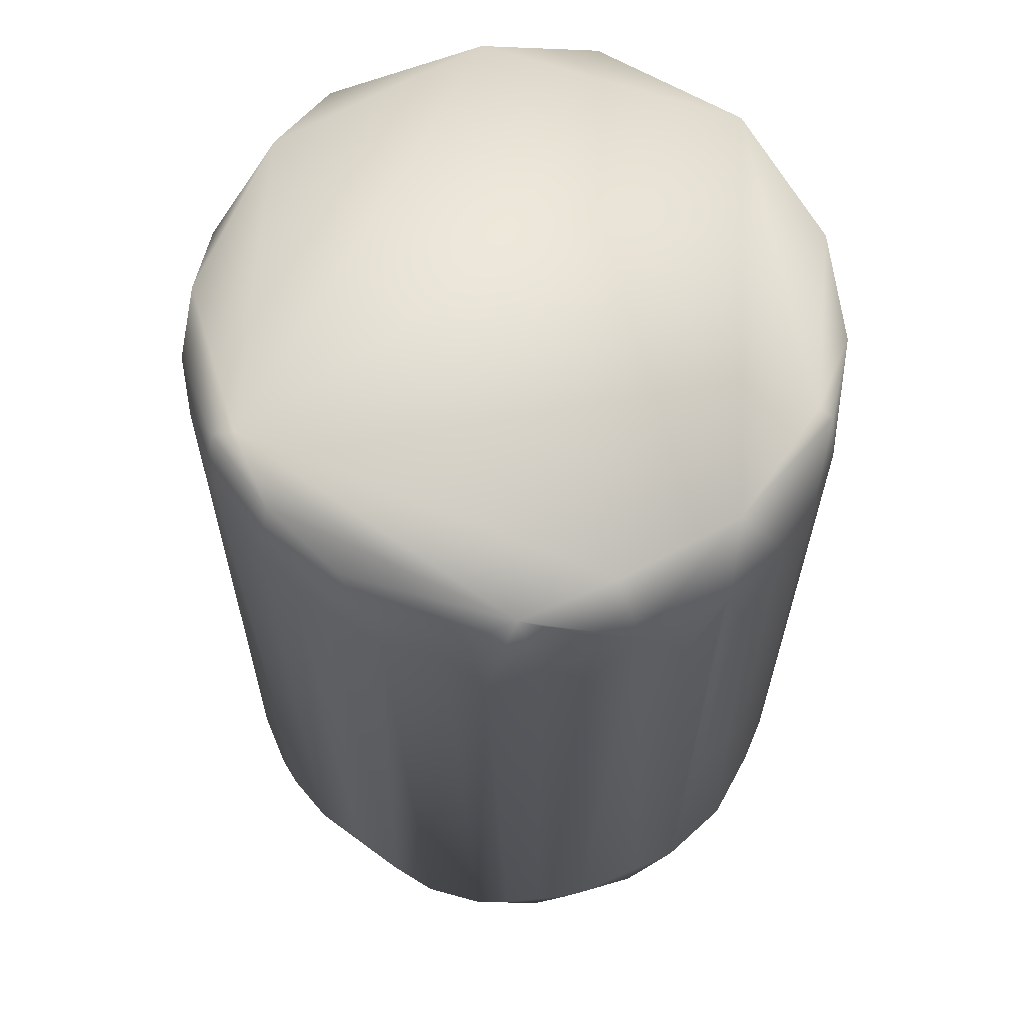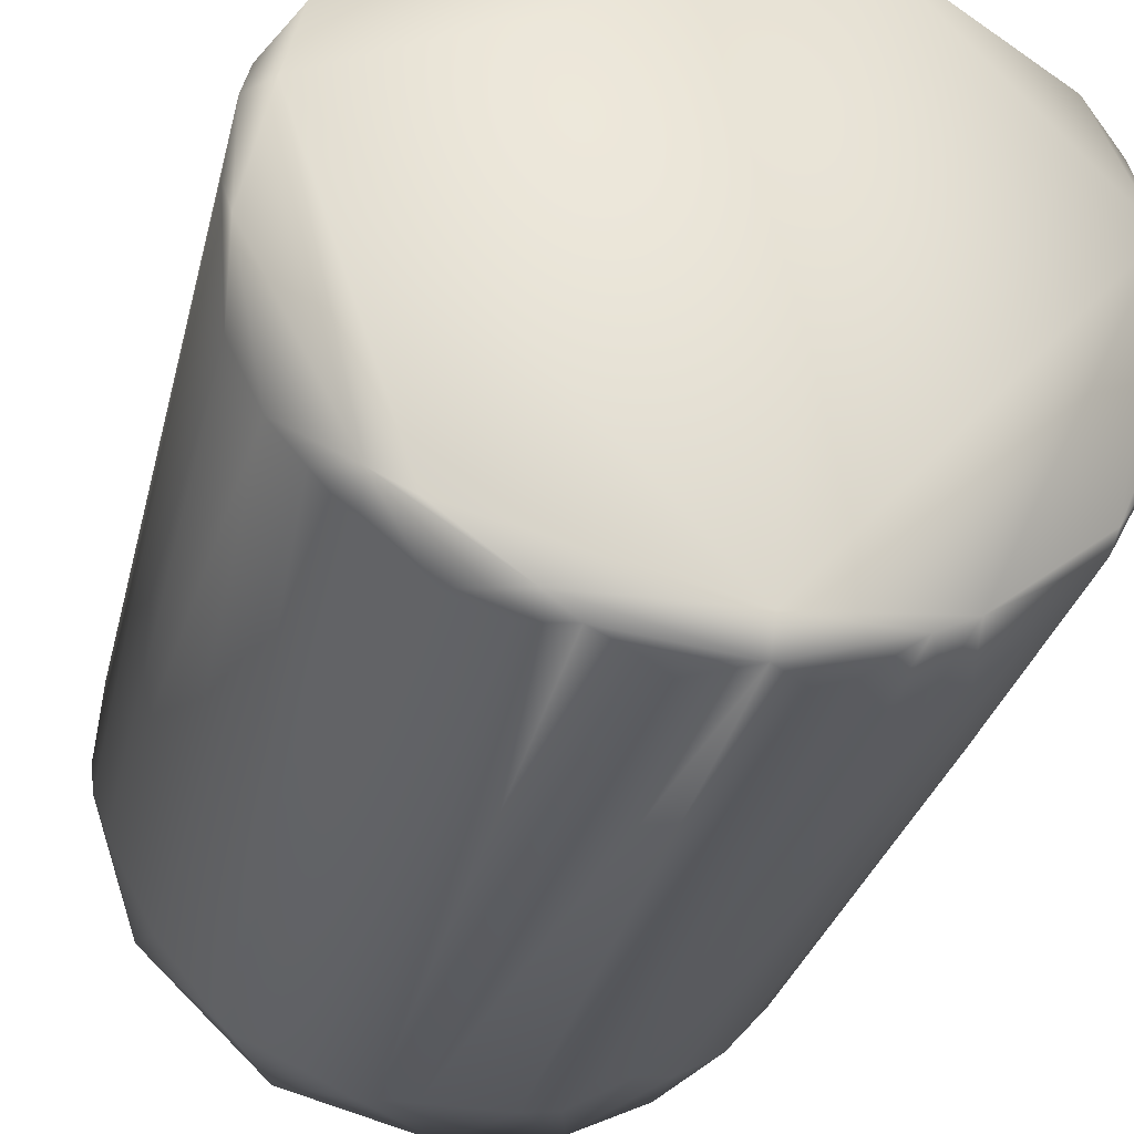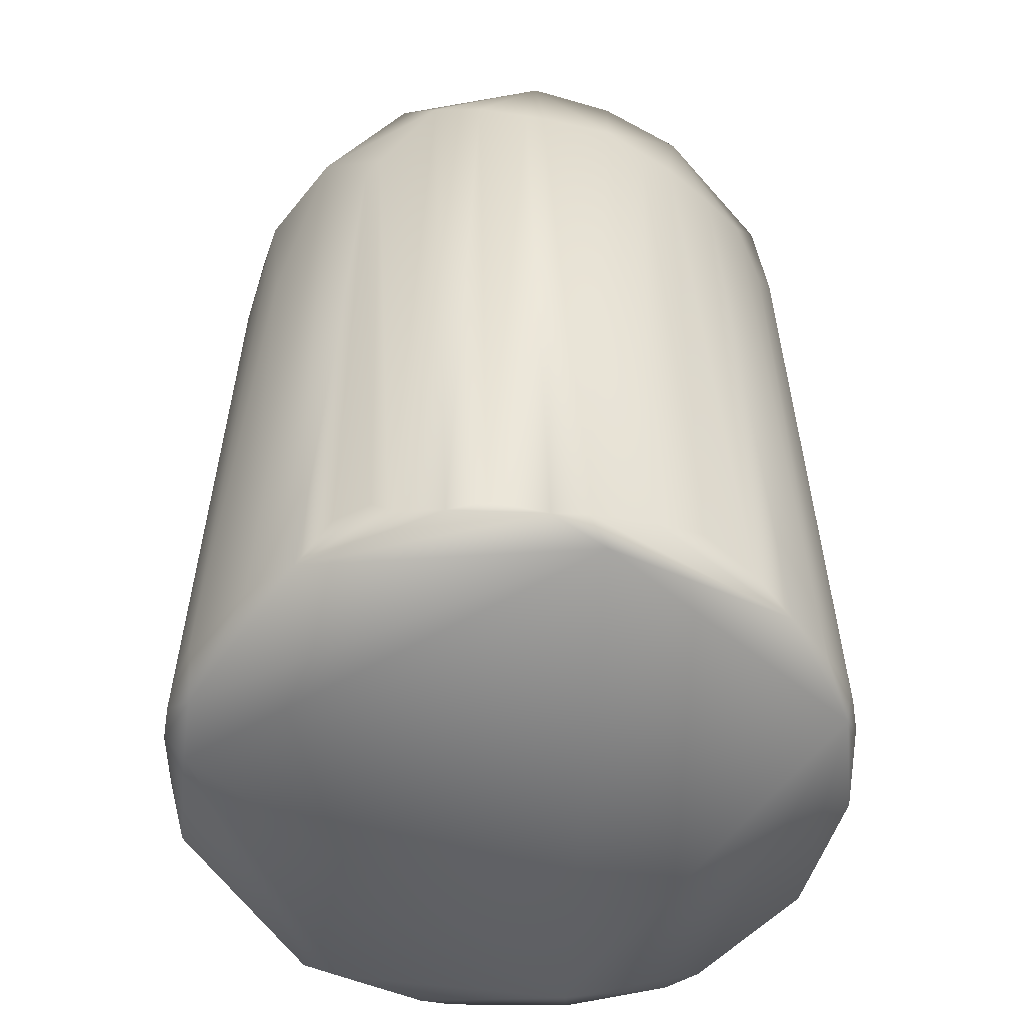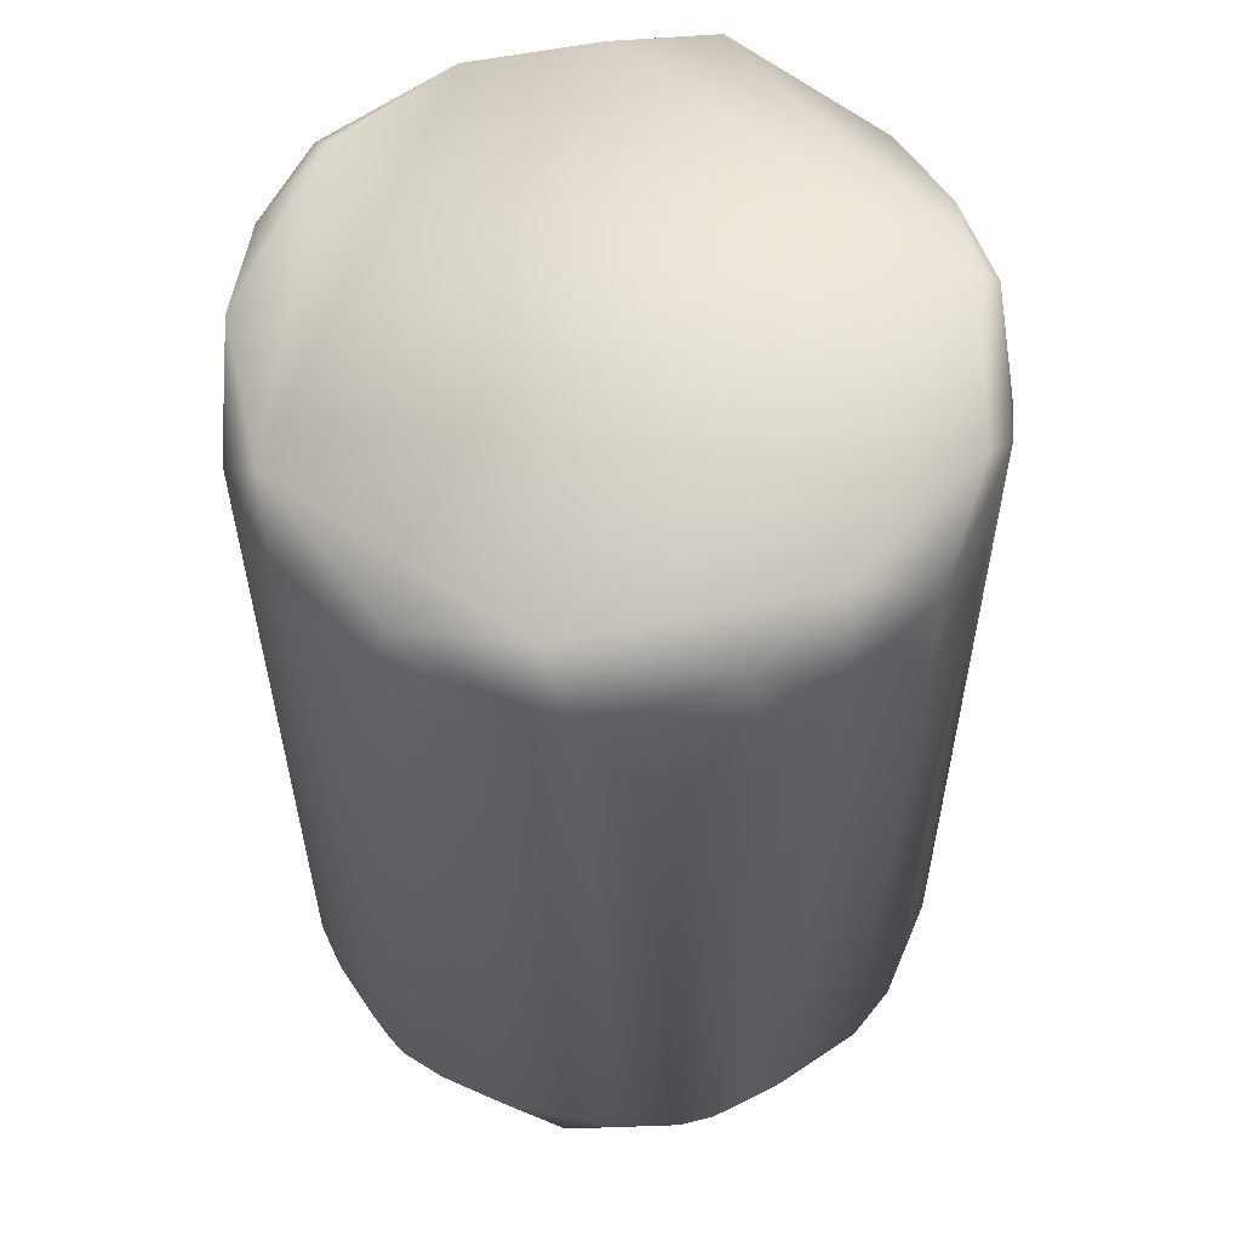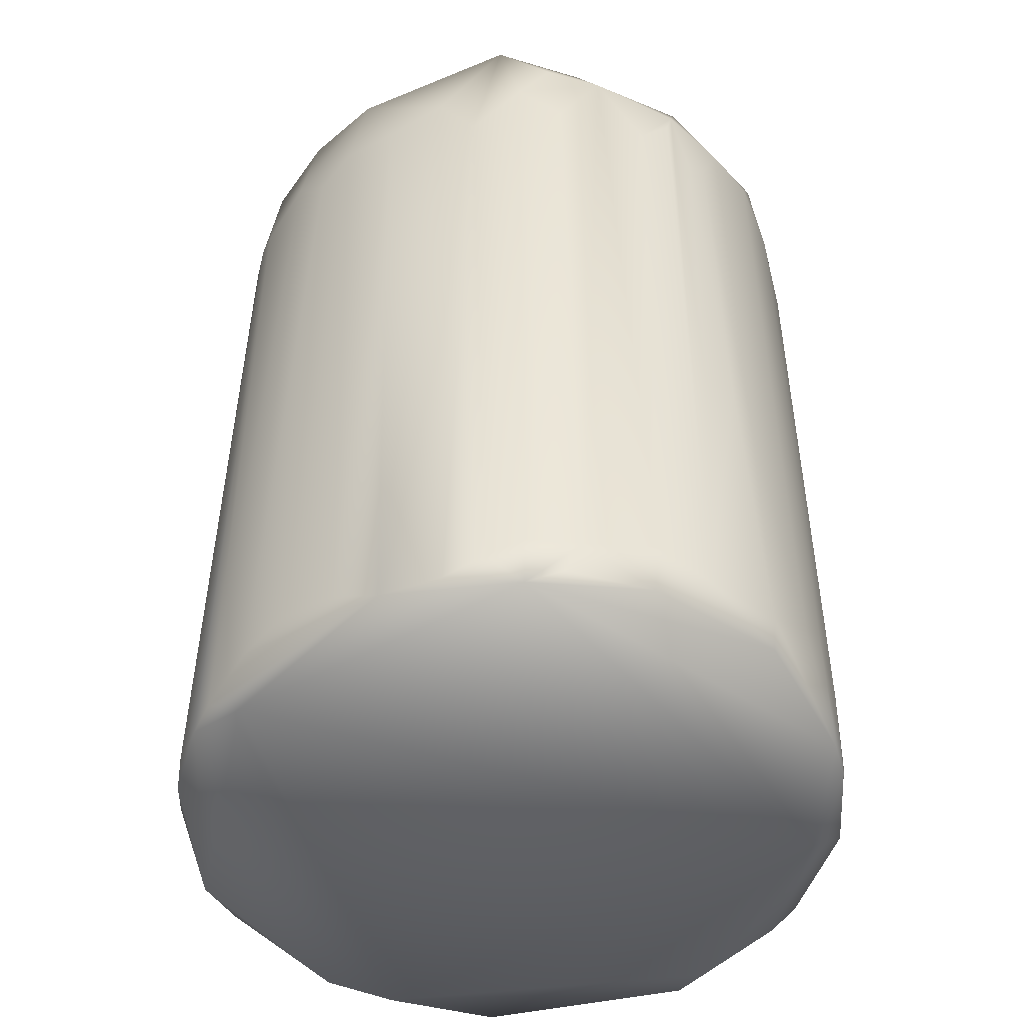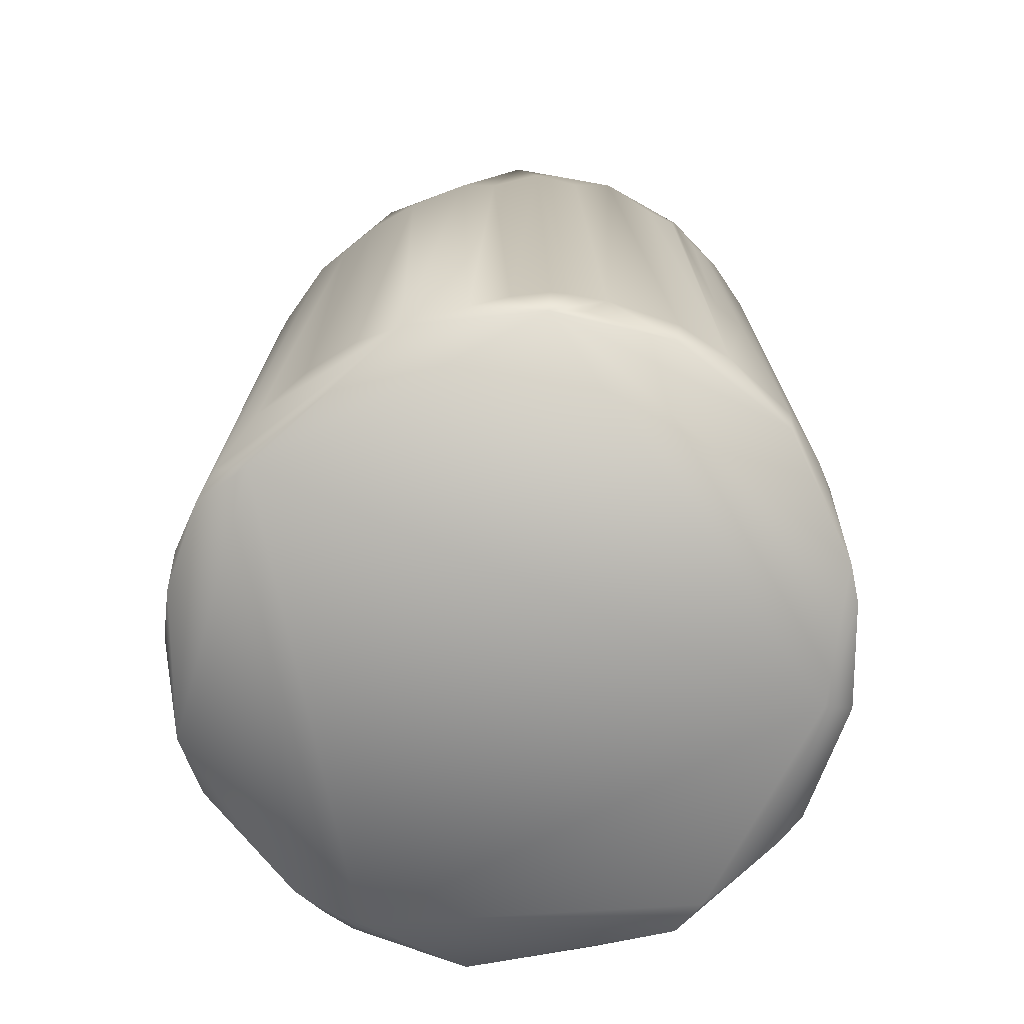
<metadata>
{"format":"obj","ext":"obj","renderer":"f3d","projection":"perspective","resolution":1024,"background":"white","views":[{"elev":64.7,"azim":-104.4,"up":"+Z"},{"elev":-31.4,"azim":166.5,"up":"+Y"},{"elev":-54.0,"azim":-174.4,"up":"+Z"},{"elev":58.7,"azim":92.3,"up":"+Z"},{"elev":-47.7,"azim":-101.1,"up":"+Z"},{"elev":-73.0,"azim":-105.0,"up":"+Z"}]}
</metadata>
<code>
v 0.04305 0.0137 0.01001
v -0.02084 -0.0105 0.1117
v -0.0274 0.01174 0.01042
v 0.002178 0.03958 0.1106
v 0.005898 -0.03067 0.01174
v 0.03985 -0.01212 0.1095
v -0.02601 0.01427 0.1112
v 0.007658 0.04243 0.01249
v -0.02234 -0.01566 0.01561
v 0.005869 -0.0274 0.01004
v 0.04226 0.000765 0.1116
v 0.03875 -0.01745 0.0147
v 0.00914 -0.02904 0.1111
v -0.01852 0.0296 0.01378
v 0.03091 0.03463 0.1033
v -0.003919 0.03719 0.01012
v -0.02737 -0.003846 0.09502
v -0.009782 -0.02544 0.01051
v 0.001422 0.03723 0.1115
v 0.03529 -0.01955 0.01052
v 0.04502 -0.005818 0.01659
v 0.02562 -0.0245 0.1117
v -0.01467 0.03214 0.09874
v -0.0255 0.01958 0.01149
v 0.01545 0.04096 0.1046
v 0.03332 0.03361 0.01208
v 0.04305 0.01911 0.09198
v 0.03546 0.02596 0.1115
v -0.02814 0.006849 0.09589
v -0.02798 -0.002226 0.01765
v -0.02144 -0.01552 0.1022
v -0.02812 0.001786 0.1041
v -0.02167 -0.01547 0.01169
v -0.005871 -0.0274 0.01054
v -0.02436 0.003385 0.1116
v -0.007144 0.03579 0.1104
v 0.03133 -0.02153 0.01026
v 0.04553 0.00016 0.1033
v 0.03905 -0.01592 0.09908
v 0.04567 0.001189 0.01107
v -0.01082 -0.0218 0.1115
v 0.03133 -0.0235 0.1021
v -0.008626 0.03754 0.01354
v -0.02199 0.02553 0.01125
v 0.003385 0.04118 0.0998
v 0.02747 0.03759 0.01089
v 0.03907 0.02652 0.102
v 0.04305 0.0212 0.01566
v 0.02025 0.03818 0.1102
v -0.02825 0.01174 0.01566
v -0.02645 -0.007822 0.01522
v -0.01701 -0.0206 0.1027
v -0.02556 -0.00855 0.1033
v -0.02746 0.01199 0.1004
v -0.000119 -0.02935 0.09983
v -0.01572 0.03025 0.1092
v 0.02266 -0.02735 0.01098
v 0.04192 -0.01276 0.01592
v 0.04418 -0.005641 0.09991
v 0.04632 0.006708 0.01436
v 0.02915 -0.02534 0.01622
v 0.03345 -0.02179 0.1006
v 0.01938 -0.02916 0.1017
v -0.0137 0.03376 0.01566
v -0.007138 0.03752 0.1002
v 0.001419 0.04142 0.01101
v -0.01949 0.02746 0.09774
v -0.002258 0.04036 0.01173
v 0.009492 0.04141 0.1026
v 0.0411 0.02153 0.01007
v 0.01764 0.04153 0.01372
v 0.02446 0.03842 0.09198
v 0.03659 0.02985 0.0805
v 0.04245 0.0183 0.1085
v 0.04109 0.02347 0.09002
v -0.02715 0.01566 0.01368
v -0.02885 0.005871 0.01566
v -0.02755 -0.001557 0.01174
v -0.02212 -0.01574 0.04751
v -0.0137 -0.02372 0.02348
v -0.01172 -0.02325 0.1104
v -0.02584 -0.007903 0.1007
v -0.02348 -0.01353 0.05088
v -0.02718 0.008092 0.107
v -0.02858 0.009785 0.01566
v -0.00164 -0.02923 0.01496
v 0.04554 0.01408 0.01334
v 0.03474 -0.02115 0.01566
v 0.02432 -0.02746 0.1001
v 0.02367 -0.02806 0.01492
v 0.01381 -0.03016 0.09909
v -0.01126 0.03485 0.09589
v 0.000978 0.04055 0.0998
v 0.01178 0.04226 0.01179
v -0.02345 0.02152 0.1002
v 0.04095 0.02493 0.01512
v 0.02277 0.03904 0.09491
v 0.02376 0.03925 0.01566
v 0.0458 0.008489 0.09567
v 0.04587 0.003757 0.1039
v 0.04305 0.01977 0.07045
v -0.02796 0.007828 0.01223
v -0.01711 -0.02096 0.01984
v -0.006669 -0.0274 0.02153
v -0.002774 -0.02787 0.1094
v -0.01107 -0.02489 0.09962
v -0.02542 -0.009785 0.04892
v -0.02331 -0.01298 0.09564
v 0.001849 -0.03018 0.01543
v 0.0446 0.01763 0.01375
v 0.01933 -0.02929 0.01185
v 0.004069 -0.03015 0.09911
v 0.01769 -0.02966 0.1003
v -0.02556 0.01757 0.0935
v 0.01957 0.04093 0.01566
v 0.04435 0.01517 0.09271
v -0.009785 -0.02578 0.01957
v -0.005871 -0.02766 0.09393
v -0.005871 -0.02773 0.02153
v -0.02457 -0.01076 0.09393
v -0.001957 -0.0289 0.09198
v 0.04314 0.01957 0.07045
v 0.01174 -0.03058 0.01566
v -0.009785 -0.02586 0.05479
v 0.01462 -0.03027 0.01368
f 16 10 3
f 16 1 10
f 18 3 10
f 22 6 11
f 22 19 2
f 22 11 19
f 28 19 11
f 32 30 17
f 33 18 9
f 33 3 18
f 34 18 10
f 34 10 5
f 35 19 7
f 35 2 19
f 35 32 2
f 35 7 32
f 36 19 4
f 36 7 19
f 37 10 1
f 37 1 20
f 38 11 6
f 40 20 1
f 41 22 2
f 41 13 22
f 42 6 22
f 44 16 3
f 44 3 24
f 44 14 43
f 46 15 26
f 47 15 28
f 49 25 4
f 49 28 15
f 49 15 25
f 49 4 19
f 49 19 28
f 51 17 30
f 51 33 9
f 53 31 2
f 53 2 32
f 53 32 17
f 54 29 32
f 56 7 36
f 57 5 10
f 57 10 37
f 57 37 20
f 58 39 12
f 58 40 21
f 58 12 20
f 58 20 40
f 59 38 6
f 59 6 39
f 59 21 38
f 59 58 21
f 59 39 58
f 60 38 21
f 60 21 40
f 61 57 20
f 62 12 39
f 62 39 6
f 62 6 42
f 63 22 13
f 64 43 14
f 64 14 23
f 65 56 36
f 65 23 56
f 65 36 4
f 66 45 8
f 66 46 16
f 67 23 14
f 67 14 44
f 67 56 23
f 68 44 43
f 68 16 44
f 68 66 16
f 68 43 65
f 69 8 45
f 69 45 4
f 69 4 25
f 70 46 26
f 70 1 16
f 70 16 46
f 72 15 46
f 73 26 15
f 73 15 47
f 74 27 47
f 74 47 28
f 74 28 11
f 75 47 27
f 76 24 3
f 76 3 50
f 76 50 54
f 77 32 29
f 77 30 32
f 78 3 33
f 78 33 51
f 78 51 30
f 78 30 77
f 79 52 31
f 81 41 2
f 81 2 31
f 81 31 52
f 82 53 17
f 82 17 51
f 82 51 53
f 83 51 9
f 83 9 79
f 84 54 32
f 84 32 7
f 84 7 54
f 85 54 50
f 85 29 54
f 85 77 29
f 85 50 3
f 85 3 77
f 86 34 5
f 87 1 70
f 87 60 40
f 87 40 1
f 88 61 20
f 88 20 12
f 88 12 62
f 88 62 42
f 88 42 61
f 89 42 22
f 89 22 63
f 89 61 42
f 90 57 61
f 90 89 63
f 90 61 89
f 92 64 23
f 92 43 64
f 92 65 43
f 92 23 65
f 93 65 4
f 93 4 45
f 93 68 65
f 93 45 66
f 93 66 68
f 94 66 8
f 94 46 66
f 94 71 46
f 94 25 71
f 94 69 25
f 94 8 69
f 95 7 56
f 95 56 67
f 95 67 44
f 95 44 24
f 96 70 26
f 96 26 73
f 96 73 47
f 96 75 48
f 96 47 75
f 97 25 15
f 97 15 72
f 97 71 25
f 98 72 46
f 99 60 87
f 100 74 11
f 100 11 38
f 100 99 74
f 100 38 60
f 100 60 99
f 101 75 27
f 101 48 75
f 102 78 77
f 102 77 3
f 102 3 78
f 103 79 9
f 103 52 79
f 103 80 52
f 103 9 18
f 103 18 80
f 105 13 41
f 105 41 81
f 106 81 52
f 106 52 80
f 106 105 81
f 107 53 51
f 107 51 83
f 108 83 79
f 108 79 31
f 108 31 53
f 109 86 5
f 110 87 70
f 110 96 48
f 110 70 96
f 111 5 57
f 111 57 90
f 112 5 91
f 112 91 13
f 112 109 5
f 112 55 109
f 112 105 55
f 112 13 105
f 113 63 13
f 113 13 91
f 113 111 90
f 113 90 63
f 114 54 7
f 114 7 95
f 114 76 54
f 114 95 24
f 114 24 76
f 115 72 98
f 115 98 46
f 115 46 71
f 115 71 97
f 115 97 72
f 116 27 74
f 116 74 99
f 116 110 27
f 116 99 87
f 116 87 110
f 117 80 18
f 117 18 34
f 117 34 104
f 118 55 105
f 118 105 106
f 119 104 34
f 119 34 86
f 119 118 104
f 119 86 118
f 120 107 83
f 120 53 107
f 120 108 53
f 120 83 108
f 121 109 55
f 121 86 109
f 121 118 86
f 121 55 118
f 122 110 48
f 122 48 101
f 122 101 27
f 122 27 110
f 123 91 5
f 124 117 104
f 124 104 118
f 124 80 117
f 124 118 106
f 124 106 80
f 125 91 123
f 125 123 5
f 125 5 111
f 125 111 113
f 125 113 91

</code>
